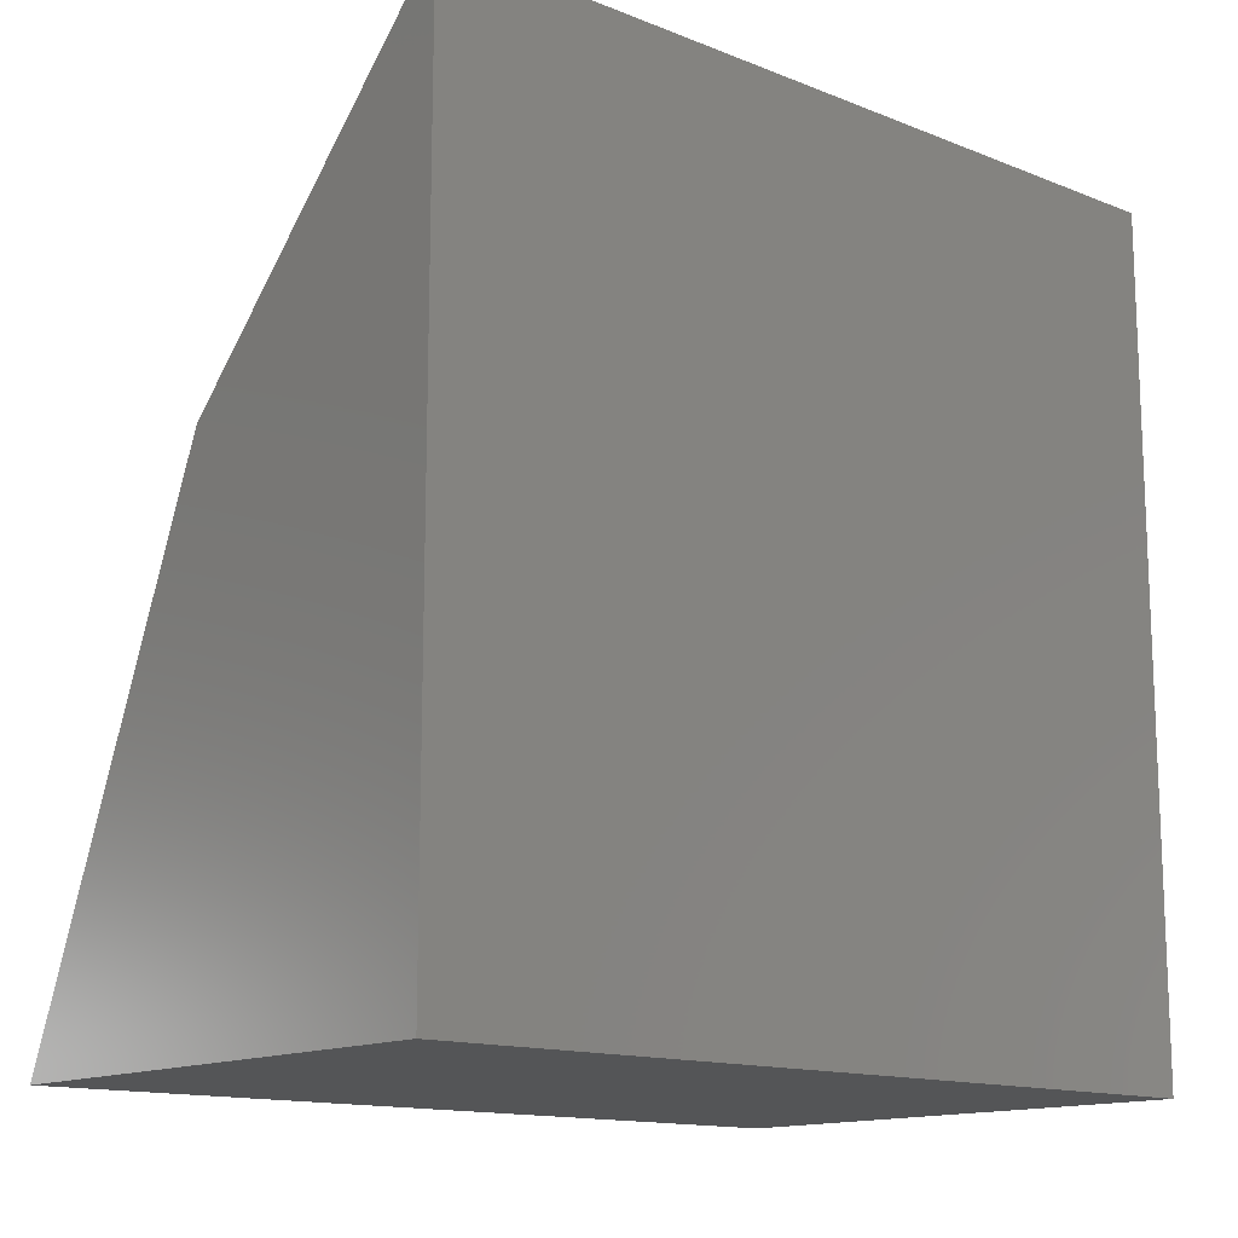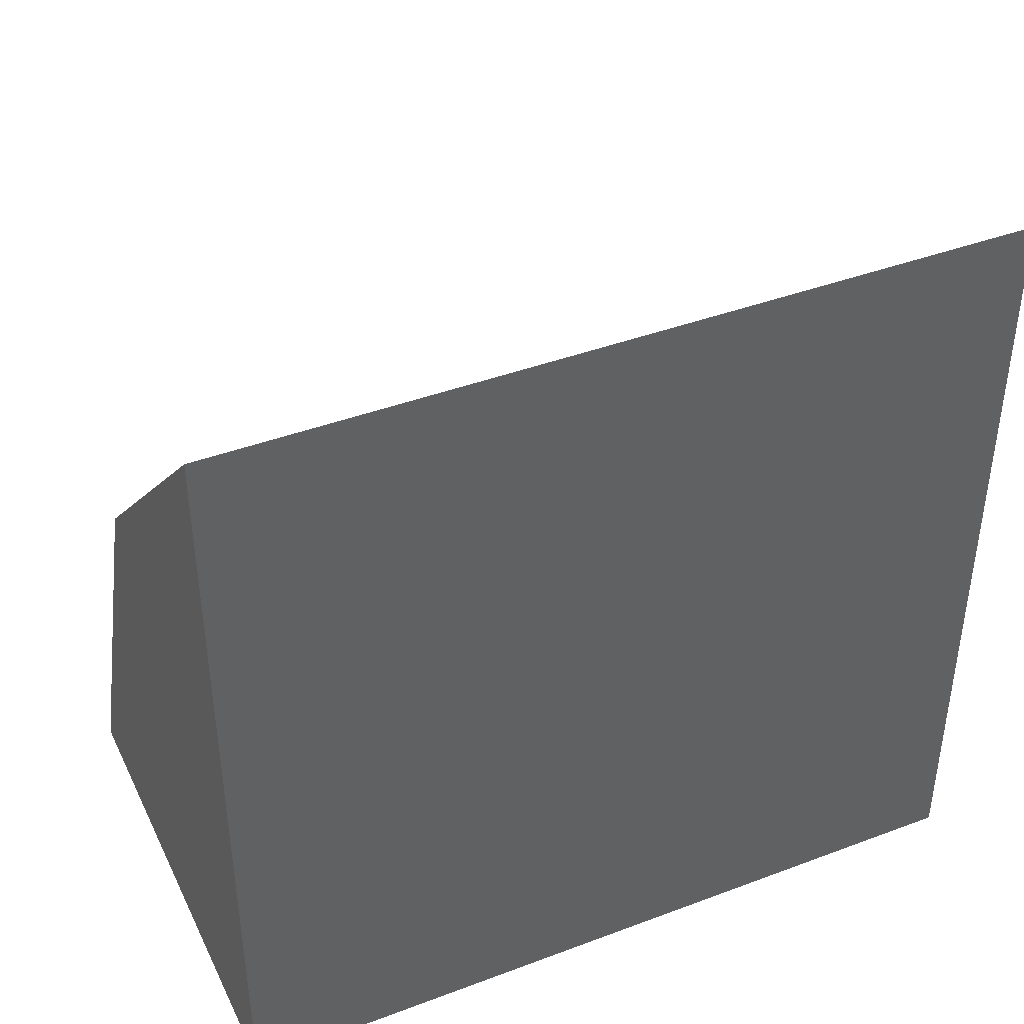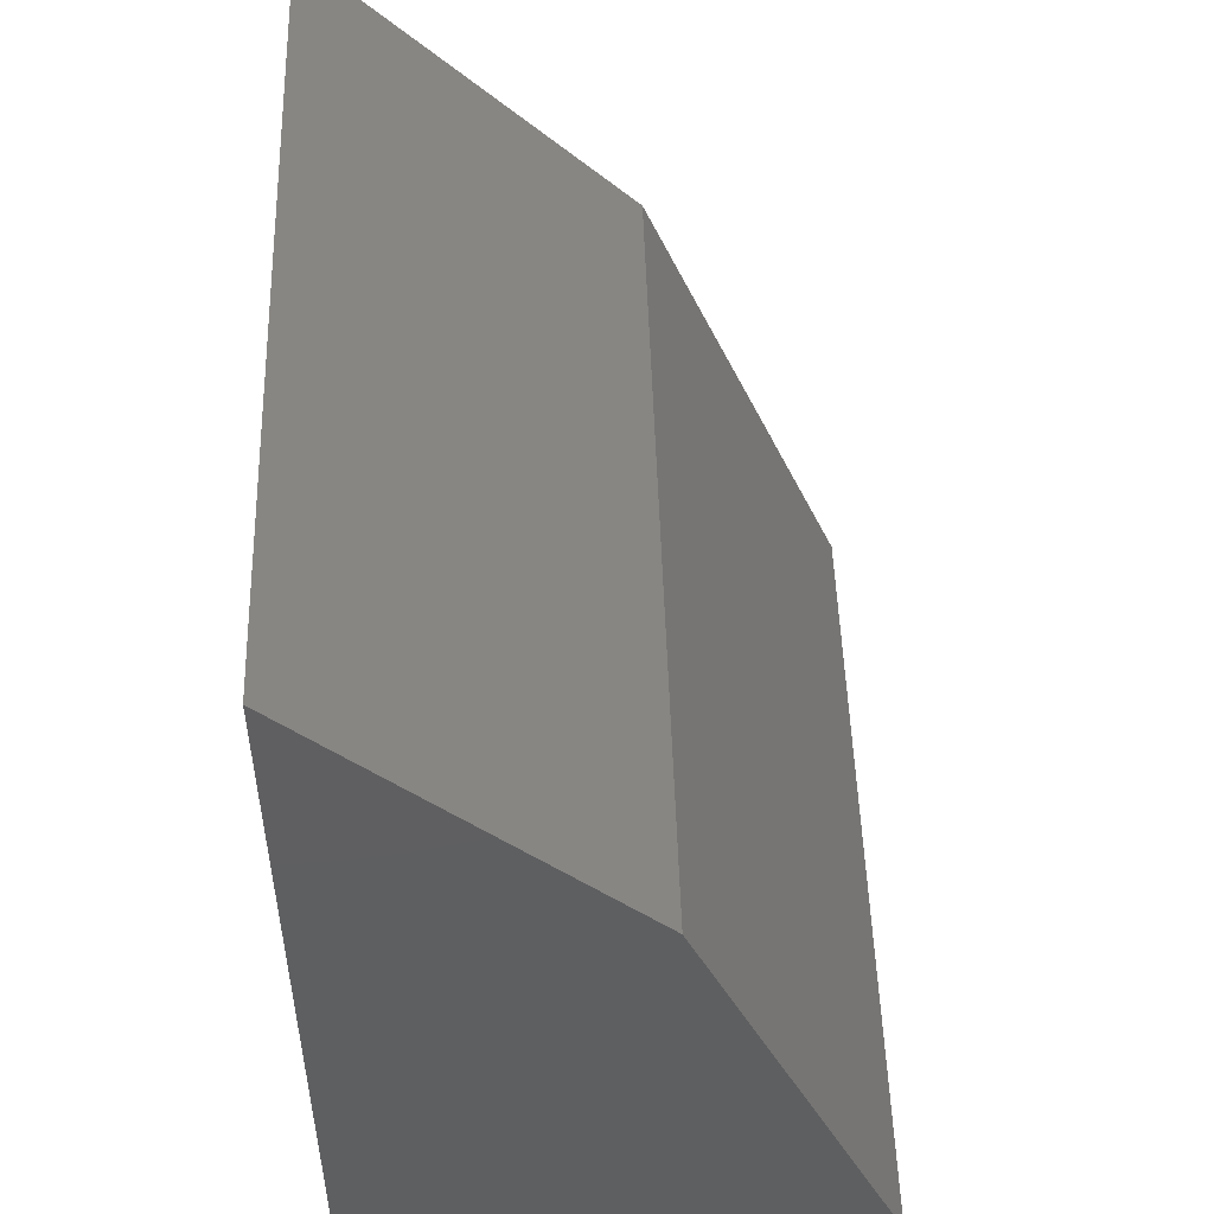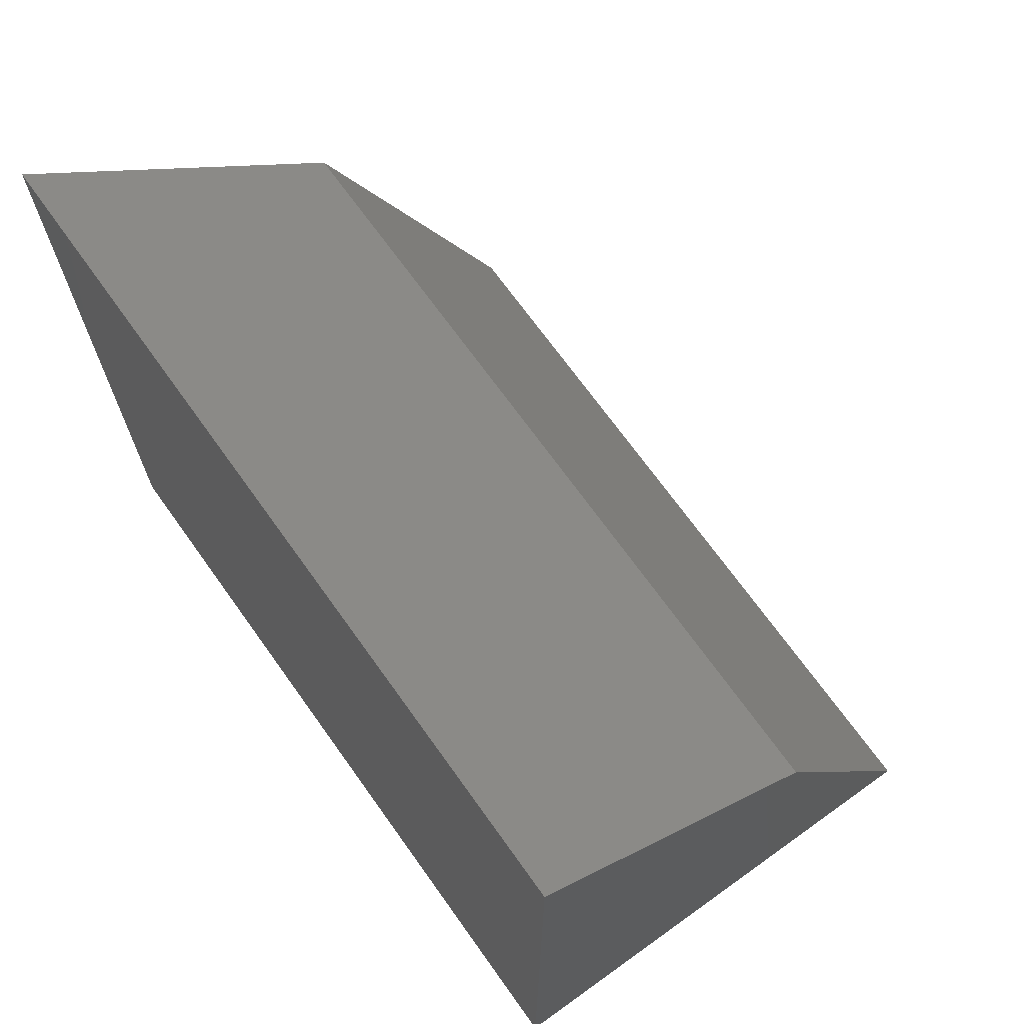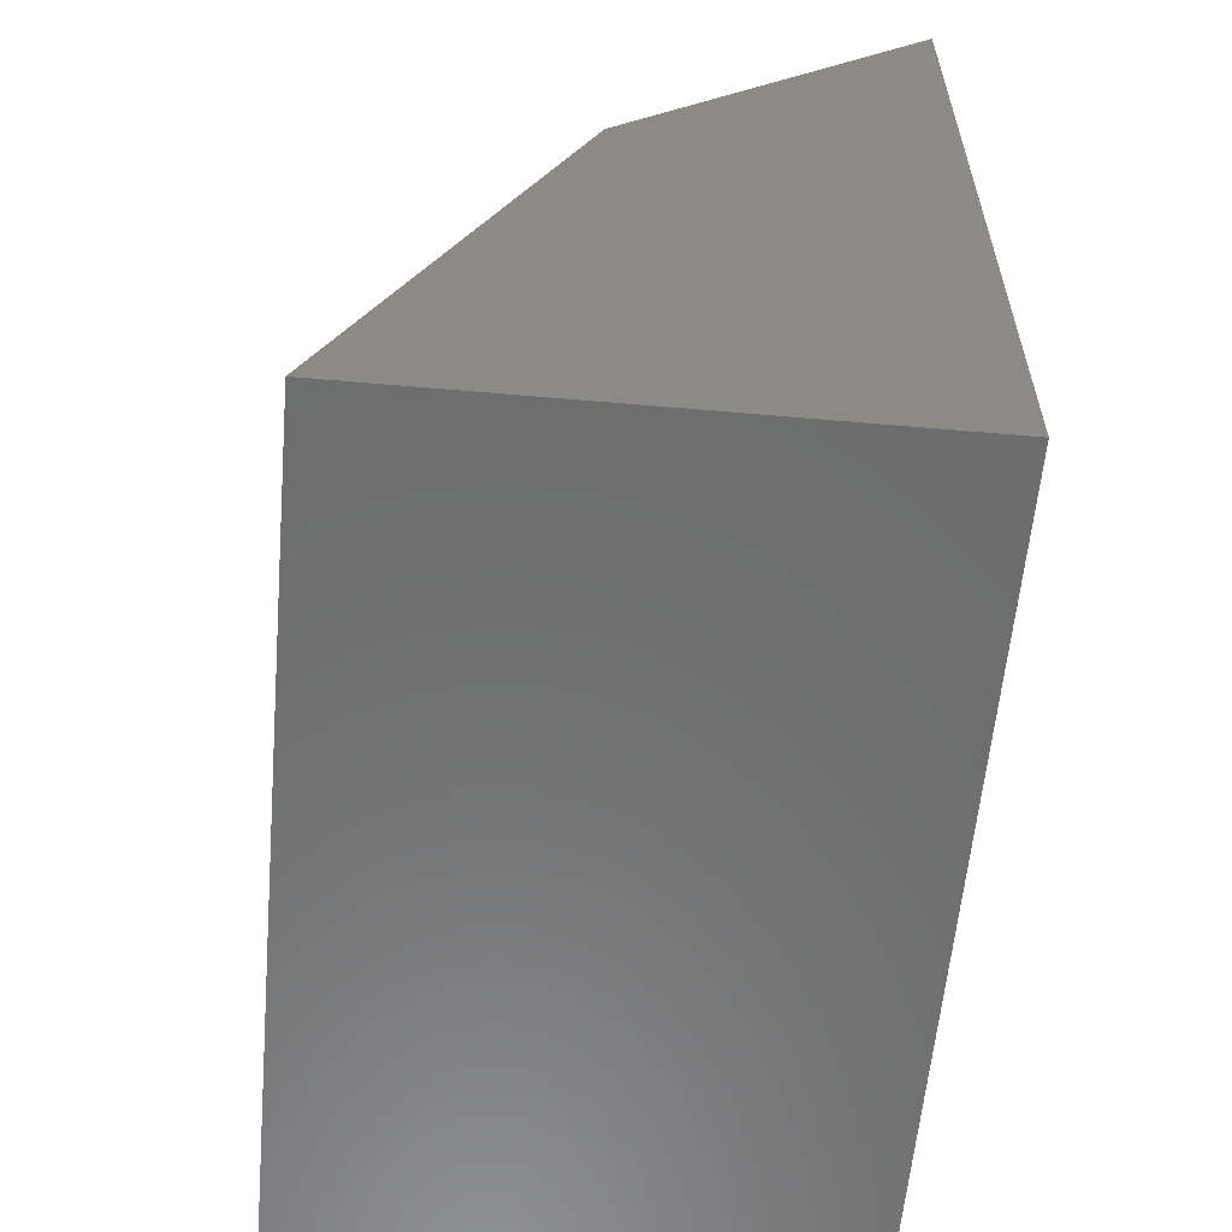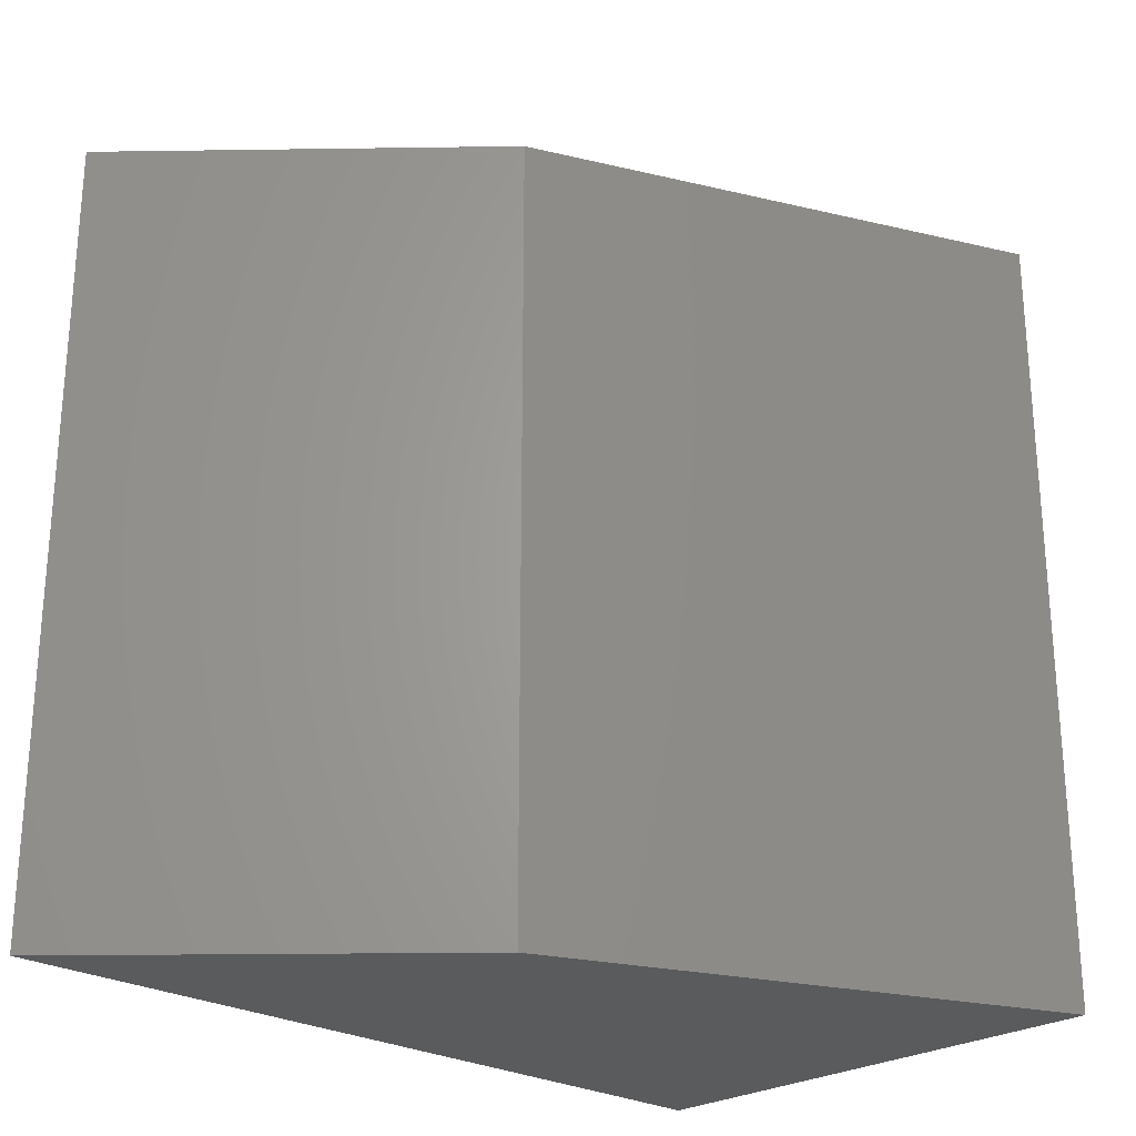
<metadata>
{"format":"stl","ext":"stl","renderer":"f3d","projection":"perspective","resolution":1024,"background":"white","views":[{"elev":-14.0,"azim":-131.1,"up":"+Z"},{"elev":41.4,"azim":-114.4,"up":"+Z"},{"elev":51.0,"azim":-1.7,"up":"+Z"},{"elev":70.1,"azim":-35.6,"up":"+Z"},{"elev":-59.3,"azim":174.9,"up":"+Z"},{"elev":-25.1,"azim":46.3,"up":"+Y"}]}
</metadata>
<code>
# stl→obj: 8 verts, 12 faces
v 0 -0.75 0
v 0.4766 -0.75 -2.918e-17
v 4.592e-17 -0.75 0.75
v 0.2804 -0.75 0.4696
v 0 0 0
v 4.592e-17 0 0.75
v 0.4766 0 -2.918e-17
v 0.2804 0 0.4696
f 1 2 3
f 3 2 4
f 5 6 7
f 7 6 8
f 4 8 3
f 3 8 6
f 5 7 1
f 1 7 2
f 2 7 4
f 4 7 8
f 6 5 3
f 3 5 1

</code>
